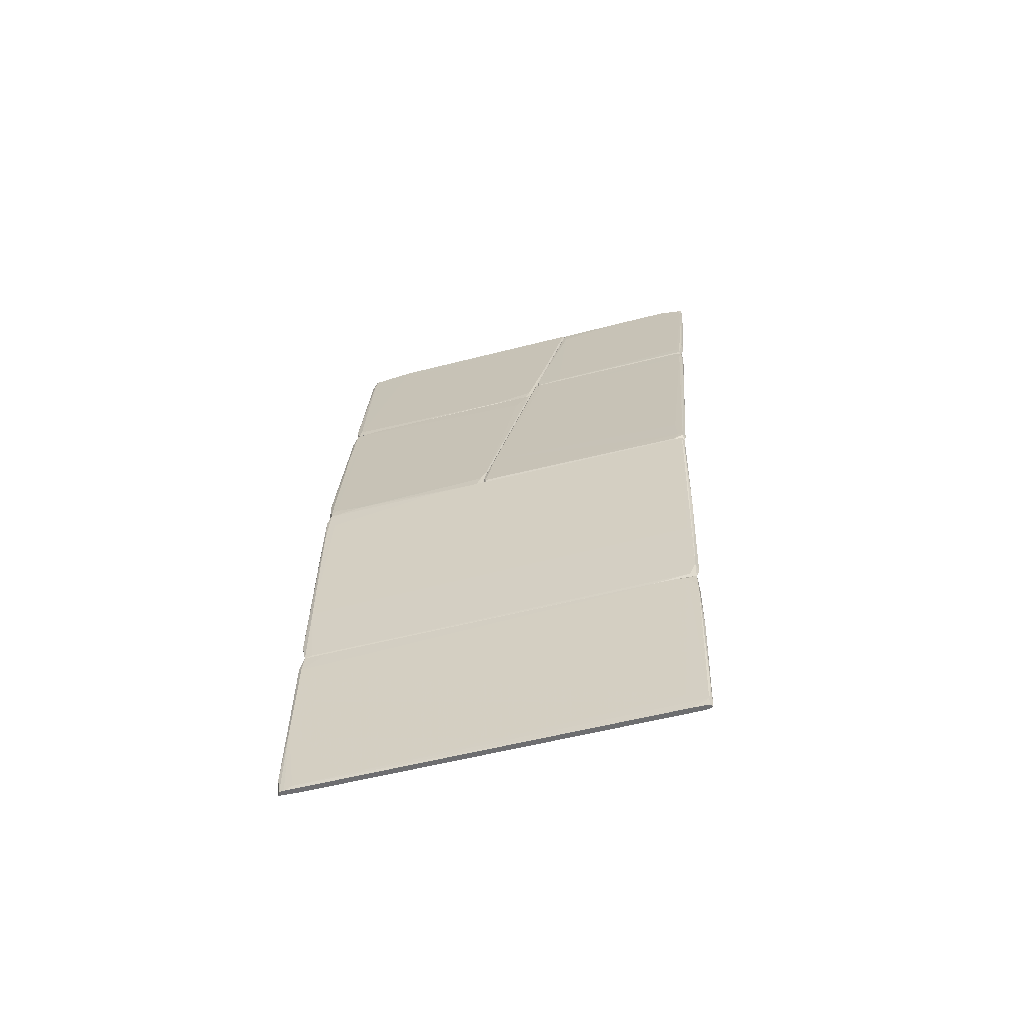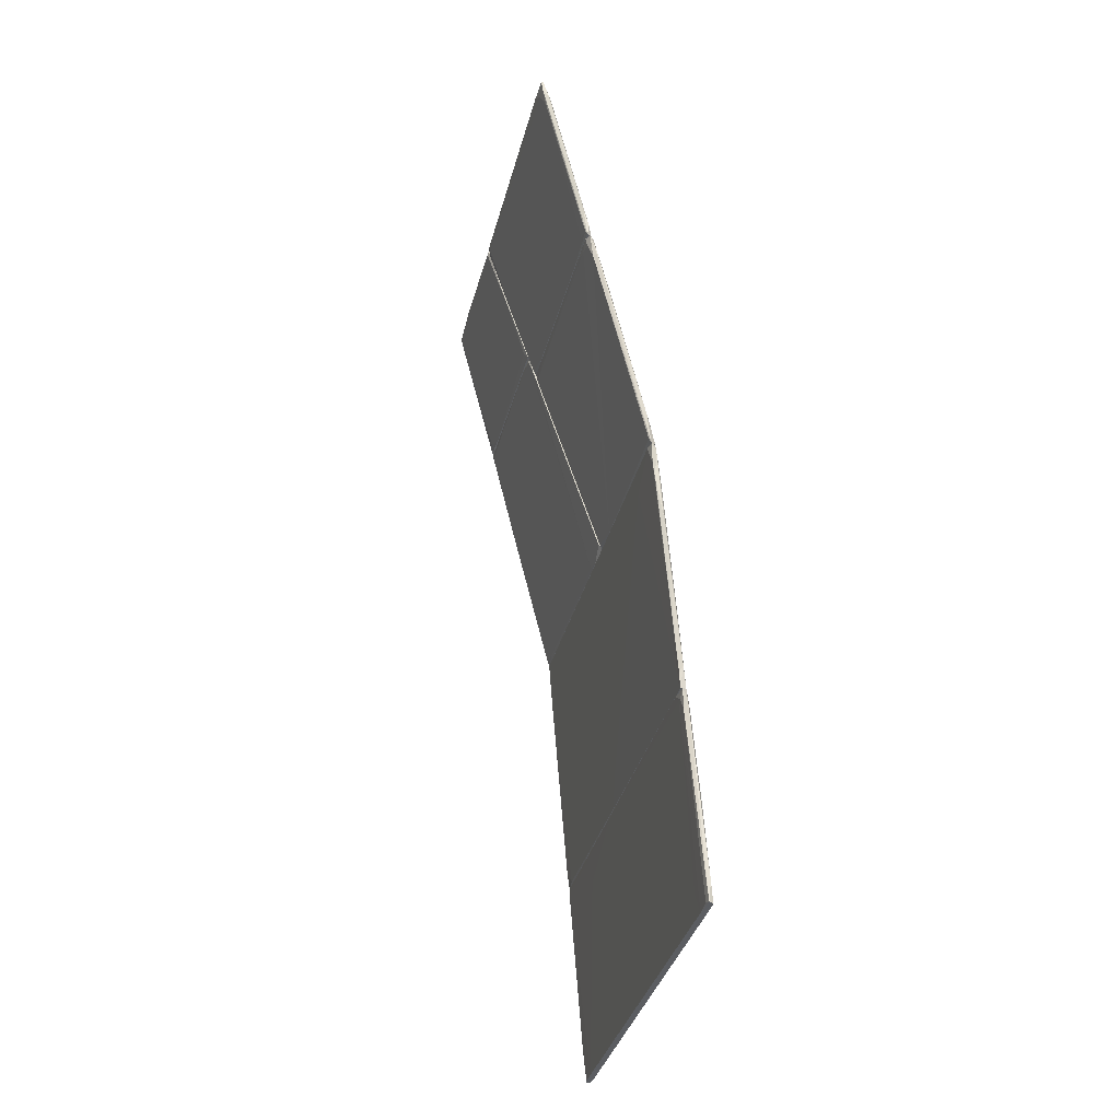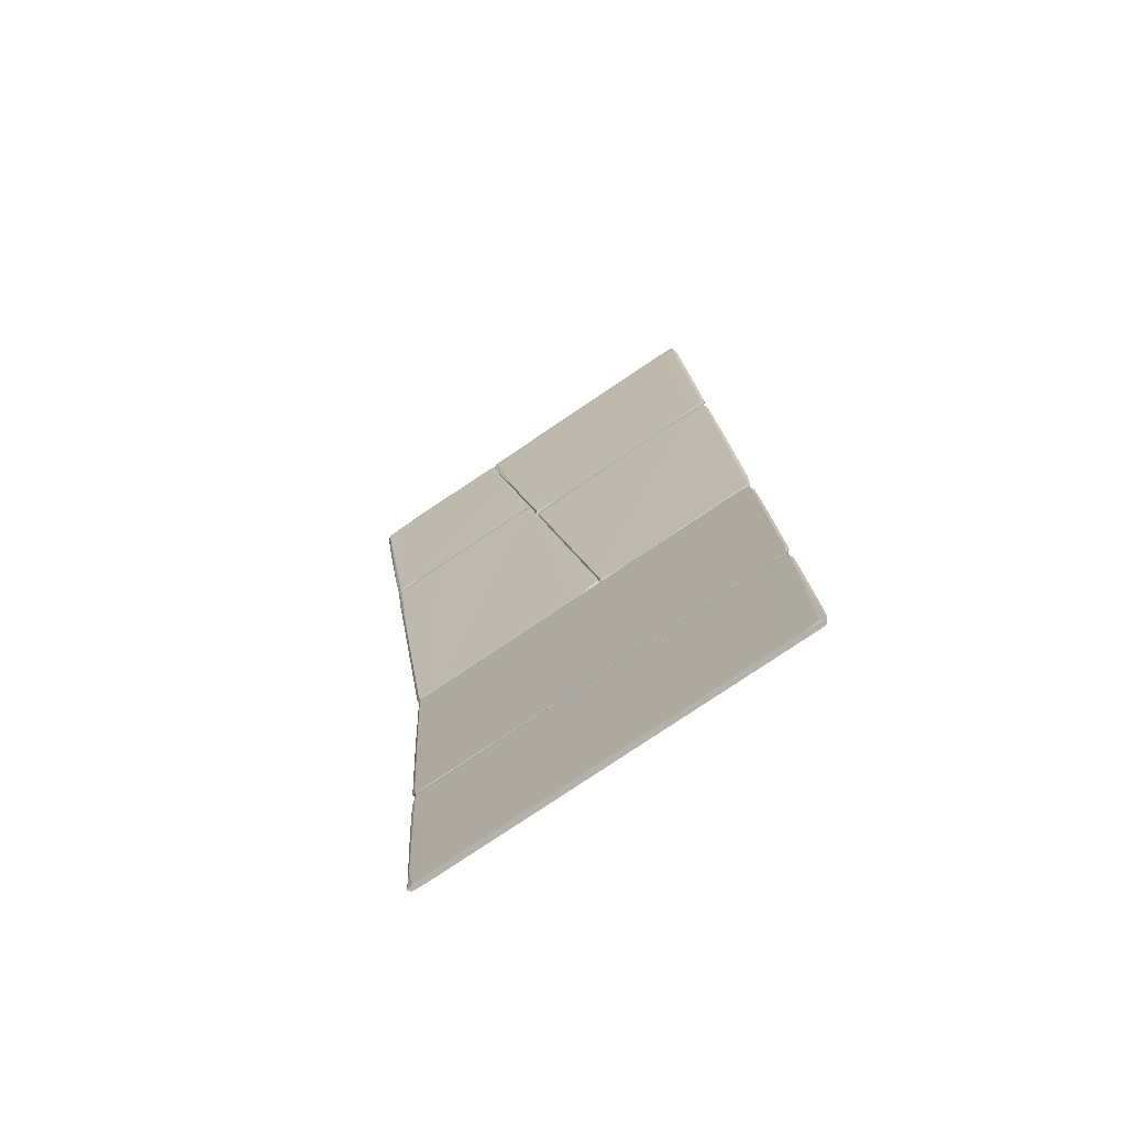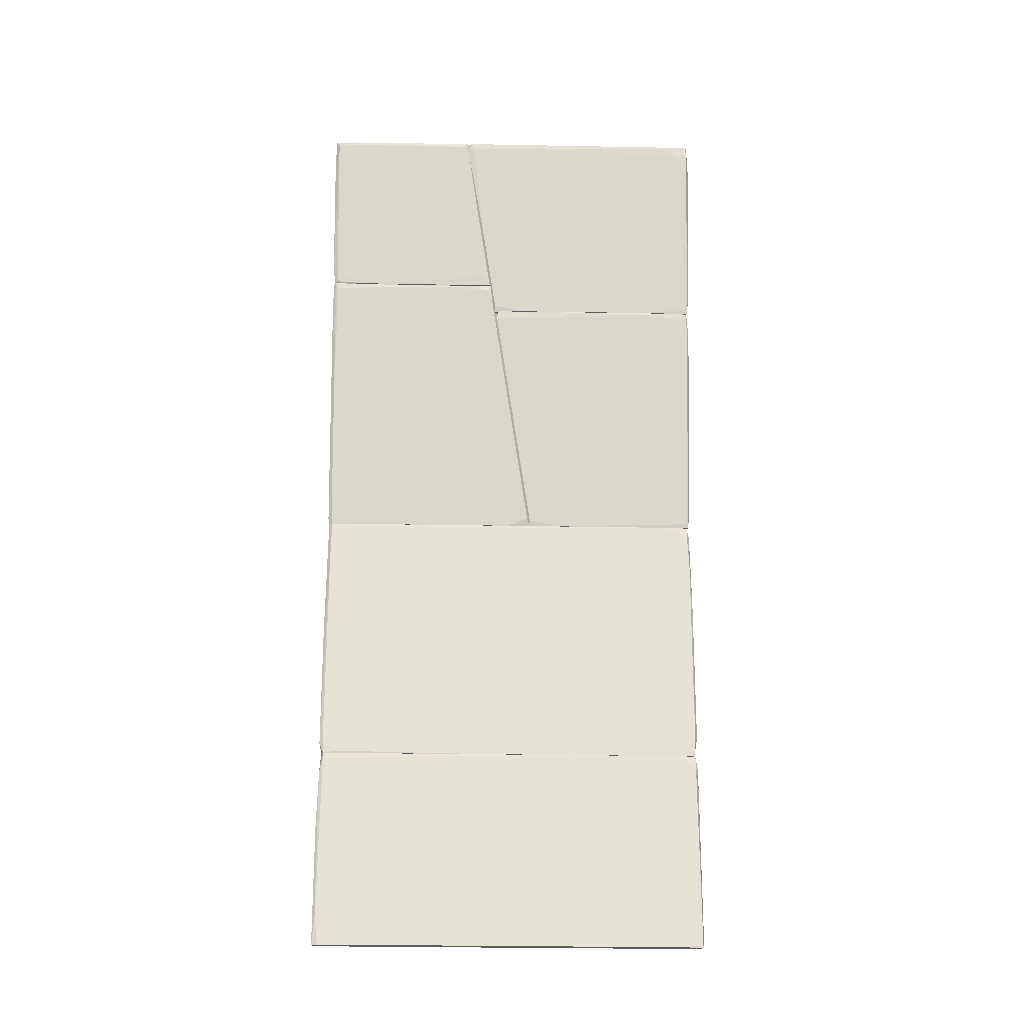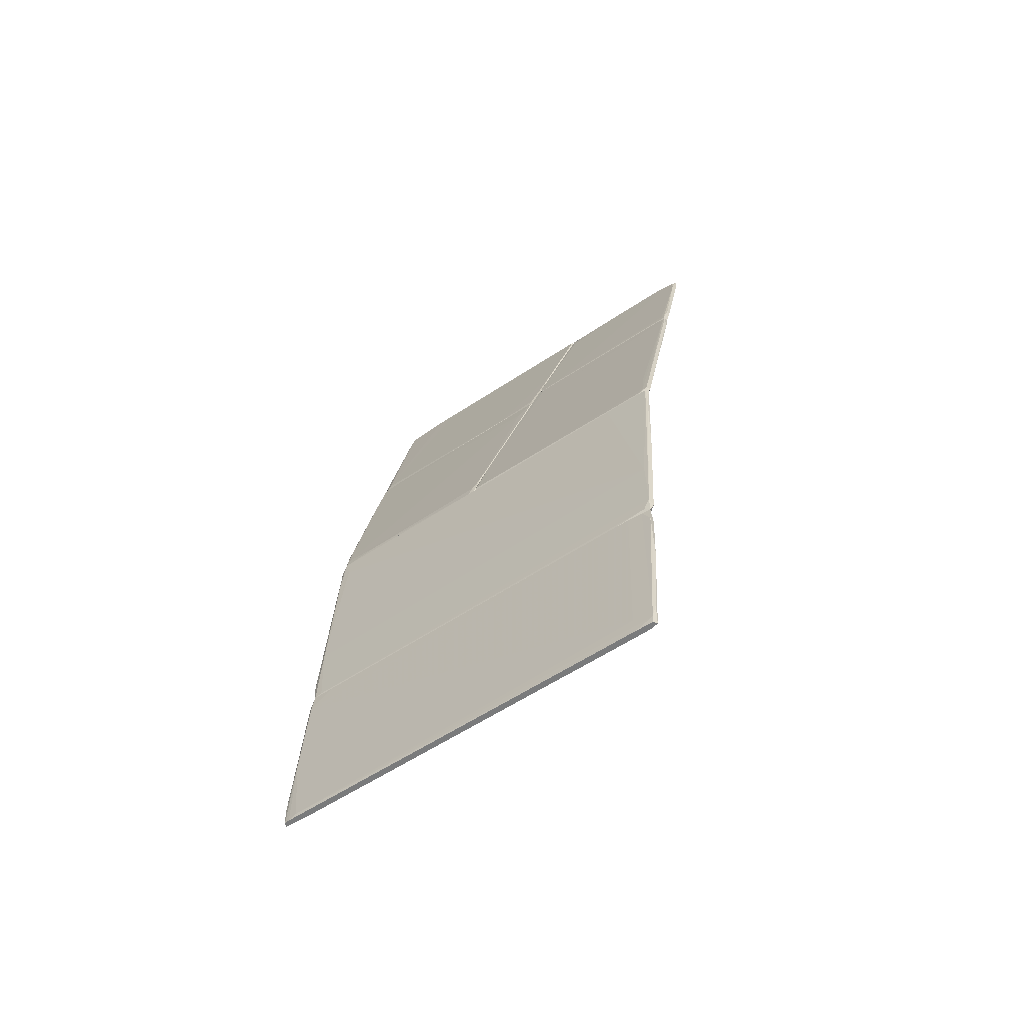
<metadata>
{"format":"obj","ext":"obj","renderer":"f3d","projection":"perspective","resolution":1024,"background":"white","views":[{"elev":-54.3,"azim":-130.4,"up":"+Y"},{"elev":-35.8,"azim":110.3,"up":"+Y"},{"elev":-79.0,"azim":68.1,"up":"+Y"},{"elev":-30.2,"azim":32.8,"up":"+Y"},{"elev":-58.3,"azim":-111.4,"up":"+Y"}]}
</metadata>
<code>
o convex_0
v -0.07349 0.5225 0.3861
v -0.07146 0.5218 0.3846
v -0.07148 0.5218 0.3846
v -0.0714 0.523 0.3847
v -0.0714 0.523 0.3847
v -0.07342 0.523 0.3861
v -0.07347 0.5218 0.386
v -0.07351 0.5218 0.386
v -0.07146 0.5218 0.3846
v -0.07343 0.523 0.3861
v -0.07143 0.5223 0.3846
v -0.07137 0.523 0.3847
v -0.07343 0.523 0.3861
v -0.07351 0.5218 0.386
v -0.07152 0.5218 0.3846
v -0.0714 0.5229 0.3847
v -0.07339 0.5218 0.386
v -0.07346 0.523 0.3861
v -0.07143 0.5218 0.3846
v -0.07261 0.523 0.3855
v -0.07341 0.5219 0.3859
v -0.07157 0.5219 0.3847
v -0.07137 0.523 0.3847
v -0.07146 0.523 0.3848
v -0.07351 0.5218 0.386
v -0.07301 0.5228 0.3858
v -0.07137 0.5229 0.3847
v -0.07347 0.5229 0.3861
v -0.07143 0.5219 0.3846
v -0.07334 0.523 0.386
v -0.07196 0.5226 0.3851
v -0.07342 0.5218 0.3859
v -0.07349 0.522 0.386
v -0.07177 0.5218 0.3848
v -0.07152 0.523 0.3848
v -0.07346 0.5229 0.3861
v -0.07143 0.5229 0.3847
v -0.07351 0.5219 0.386
v -0.07153 0.5218 0.3847
f 37 22 39
f 3 2 7
f 2 3 11
f 12 4 13
f 3 7 14
f 11 3 15
f 7 2 17
f 10 7 17
f 13 4 18
f 17 2 19
f 13 10 20
f 8 6 21
f 4 12 23
f 16 4 23
f 11 16 23
f 5 12 24
f 12 13 24
f 20 5 24
f 13 20 24
f 14 7 25
f 8 14 25
f 10 17 26
f 20 10 26
f 17 22 26
f 5 9 27
f 12 5 27
f 9 19 27
f 23 12 27
f 19 23 27
f 6 8 28
f 18 6 28
f 2 11 29
f 19 2 29
f 11 23 29
f 23 19 29
f 18 4 30
f 6 18 30
f 21 6 30
f 16 21 30
f 20 26 31
f 26 22 31
f 3 14 32
f 14 8 32
f 15 3 32
f 7 10 33
f 1 25 33
f 25 7 33
f 11 15 34
f 16 11 34
f 8 21 34
f 21 16 34
f 32 8 34
f 15 32 34
f 4 16 35
f 30 4 35
f 16 30 35
f 10 13 36
f 13 18 36
f 28 1 36
f 18 28 36
f 33 10 36
f 1 33 36
f 9 5 37
f 5 20 37
f 20 31 37
f 31 22 37
f 25 1 38
f 8 25 38
f 1 28 38
f 28 8 38
f 19 9 39
f 17 19 39
f 22 17 39
f 9 37 39
o convex_1
v -0.07346 0.5231 0.3861
v -0.0713 0.5247 0.3848
v -0.0713 0.5246 0.3848
v -0.0714 0.523 0.3847
v -0.07339 0.5247 0.3862
v -0.07337 0.5247 0.3862
v -0.07138 0.523 0.3847
v -0.07132 0.5247 0.3848
v -0.07343 0.5231 0.3861
v -0.07337 0.5231 0.3861
v -0.07138 0.5235 0.3847
v -0.07243 0.5232 0.3854
v -0.07198 0.5247 0.3852
v -0.07346 0.523 0.3861
v -0.07134 0.5247 0.3848
v -0.07342 0.5236 0.3861
v -0.07136 0.5232 0.3847
v -0.07155 0.5246 0.385
v -0.07343 0.523 0.3861
v -0.07144 0.5231 0.3847
v -0.07339 0.5247 0.3862
v -0.07338 0.5245 0.3862
v -0.0713 0.5247 0.3848
v -0.07346 0.5232 0.3861
v -0.07139 0.5231 0.3847
v -0.07314 0.5247 0.386
v -0.07136 0.5246 0.3848
v -0.07343 0.5239 0.3862
v -0.07242 0.5246 0.3856
v -0.0713 0.5245 0.3848
v -0.07322 0.523 0.3859
v -0.07337 0.5247 0.3862
v -0.07343 0.5232 0.3861
v -0.07136 0.5231 0.3847
v -0.07134 0.5247 0.3848
v -0.07131 0.5242 0.3847
v -0.07254 0.523 0.3855
v -0.07132 0.5245 0.3848
v -0.07341 0.5246 0.3862
f 63 67 78
f 44 41 47
f 44 47 52
f 43 46 53
f 42 41 54
f 41 44 54
f 46 43 56
f 43 50 56
f 40 53 58
f 53 46 58
f 50 43 59
f 54 44 60
f 49 51 61
f 45 60 61
f 41 42 62
f 47 41 62
f 53 40 63
f 48 53 63
f 55 50 63
f 44 55 63
f 59 48 63
f 50 59 63
f 42 57 64
f 57 51 64
f 44 52 65
f 55 44 65
f 52 55 65
f 52 47 66
f 50 55 66
f 55 52 66
f 40 61 67
f 61 60 67
f 63 40 67
f 51 57 68
f 61 51 68
f 45 61 68
f 62 42 69
f 43 53 70
f 53 48 70
f 59 43 70
f 48 59 70
f 45 54 71
f 60 45 71
f 54 60 71
f 40 58 72
f 58 49 72
f 49 61 72
f 61 40 72
f 46 56 73
f 42 64 73
f 64 46 73
f 69 42 73
f 42 54 74
f 54 45 74
f 57 42 74
f 45 68 74
f 68 57 74
f 56 62 75
f 62 69 75
f 73 56 75
f 69 73 75
f 51 49 76
f 49 58 76
f 58 46 76
f 46 64 76
f 64 51 76
f 56 50 77
f 47 62 77
f 62 56 77
f 66 47 77
f 50 66 77
f 60 44 78
f 44 63 78
f 67 60 78
o convex_2
v -0.07106 0.5263 0.3851
v -0.07222 0.5247 0.3854
v -0.07219 0.5247 0.3854
v -0.07222 0.5263 0.3859
v -0.07221 0.5263 0.3859
v -0.07128 0.5248 0.3848
v -0.0713 0.5249 0.3848
v -0.07221 0.5248 0.3854
v -0.07108 0.5263 0.3851
v -0.07108 0.5263 0.3851
v -0.07221 0.5248 0.3854
v -0.07132 0.5247 0.3848
v -0.07205 0.5247 0.3853
v -0.072 0.5263 0.3857
v -0.07217 0.5262 0.3858
v -0.07126 0.5249 0.3848
v -0.07107 0.5262 0.3851
v -0.07126 0.5263 0.3852
v -0.07222 0.5263 0.3859
v -0.07128 0.5247 0.3848
v -0.07151 0.5248 0.3849
v -0.07119 0.5263 0.3852
v -0.07218 0.5249 0.3855
v -0.07107 0.5262 0.385
v -0.07222 0.5247 0.3854
v -0.07196 0.5258 0.3855
v -0.07112 0.5263 0.3851
v -0.07153 0.5248 0.385
v -0.07108 0.5263 0.3851
v -0.07219 0.5263 0.3859
v -0.07222 0.5249 0.3854
v -0.07114 0.5259 0.385
v -0.07115 0.5263 0.3852
v -0.07134 0.5248 0.3848
v -0.07107 0.5262 0.385
f 94 110 113
f 81 80 89
f 80 81 90
f 80 90 91
f 79 82 92
f 90 85 94
f 92 83 96
f 82 80 97
f 86 83 97
f 84 91 98
f 91 90 98
f 90 94 98
f 95 84 98
f 81 89 99
f 90 81 99
f 82 79 100
f 79 88 100
f 83 86 101
f 86 91 101
f 79 95 102
f 98 94 102
f 95 98 102
f 80 91 103
f 91 86 103
f 97 80 103
f 86 97 103
f 88 85 105
f 93 82 105
f 82 100 105
f 100 88 105
f 104 93 105
f 91 84 106
f 84 95 106
f 95 91 106
f 79 92 107
f 95 79 107
f 87 95 107
f 92 96 107
f 92 82 108
f 83 92 108
f 82 97 108
f 97 83 108
f 80 82 109
f 89 80 109
f 82 93 109
f 93 104 109
f 85 88 110
f 94 85 110
f 95 87 111
f 91 95 111
f 96 83 111
f 83 101 111
f 101 91 111
f 87 107 111
f 107 96 111
f 85 90 112
f 99 89 112
f 90 99 112
f 105 85 112
f 104 105 112
f 89 109 112
f 109 104 112
f 88 79 113
f 79 102 113
f 102 94 113
f 110 88 113
o convex_3
v -0.07222 0.5247 0.3854
v -0.07316 0.5265 0.3866
v -0.07317 0.5265 0.3866
v -0.07339 0.5247 0.3862
v -0.07227 0.5265 0.3859
v -0.07337 0.5248 0.3862
v -0.07222 0.5264 0.3859
v -0.07328 0.5248 0.3862
v -0.07318 0.5264 0.3865
v -0.07225 0.5248 0.3854
v -0.07222 0.5248 0.3855
v -0.07314 0.5265 0.3866
v -0.07222 0.5265 0.3859
v -0.07223 0.5251 0.3855
v -0.07337 0.5247 0.3862
v -0.07318 0.5265 0.3866
v -0.07335 0.5247 0.3862
v -0.07222 0.5265 0.3859
v -0.07234 0.5265 0.386
v -0.07234 0.5247 0.3855
v -0.07339 0.5248 0.3862
v -0.07339 0.5248 0.3862
v -0.07325 0.5257 0.3864
v -0.07254 0.5264 0.3861
v -0.07314 0.5265 0.3865
v -0.07233 0.5248 0.3855
v -0.0732 0.5264 0.3866
v -0.0724 0.5248 0.3856
v -0.07225 0.5247 0.3854
v -0.07287 0.5265 0.3864
v -0.07222 0.5248 0.3854
v -0.07223 0.5265 0.3859
v -0.07337 0.5248 0.3862
v -0.07223 0.5265 0.386
v -0.07333 0.525 0.3862
v -0.07323 0.5261 0.3865
v -0.07335 0.5247 0.3862
f 139 130 150
f 116 115 118
f 114 120 124
f 118 115 126
f 120 114 126
f 117 114 128
f 114 117 130
f 118 126 131
f 126 114 131
f 126 115 132
f 114 124 133
f 128 114 133
f 121 128 133
f 122 119 134
f 129 122 134
f 130 117 134
f 117 128 135
f 134 117 135
f 125 115 136
f 118 127 137
f 116 118 138
f 129 116 138
f 122 129 138
f 118 137 138
f 137 122 138
f 119 127 139
f 127 123 139
f 115 116 140
f 116 129 140
f 136 115 140
f 135 136 140
f 124 120 141
f 121 133 141
f 133 124 141
f 123 114 142
f 114 130 142
f 139 123 142
f 130 139 142
f 115 125 143
f 132 115 143
f 136 121 143
f 125 136 143
f 114 123 144
f 123 127 144
f 131 114 144
f 127 131 144
f 127 118 145
f 118 131 145
f 131 127 145
f 128 121 146
f 135 128 146
f 121 136 146
f 136 135 146
f 120 126 147
f 126 132 147
f 141 120 147
f 121 141 147
f 143 121 147
f 132 143 147
f 119 122 148
f 127 119 148
f 122 137 148
f 137 127 148
f 129 134 149
f 134 135 149
f 140 129 149
f 135 140 149
f 134 119 150
f 130 134 150
f 119 139 150
o convex_4
v -0.07222 0.5277 0.3862
v -0.07317 0.5265 0.3866
v -0.07317 0.5265 0.3866
v -0.07222 0.5265 0.386
v -0.07301 0.5276 0.3868
v -0.07225 0.5265 0.3859
v -0.07304 0.5276 0.3868
v -0.07223 0.5276 0.3863
v -0.0731 0.5266 0.3866
v -0.07226 0.5276 0.3862
v -0.07314 0.5266 0.3866
v -0.07292 0.5277 0.3867
v -0.07304 0.5277 0.3868
v -0.07225 0.5266 0.386
v -0.07223 0.5266 0.3859
v -0.07222 0.5277 0.3863
v -0.07306 0.5275 0.3868
v -0.07314 0.5265 0.3866
v -0.07238 0.5266 0.386
v -0.07302 0.5275 0.3868
v -0.07222 0.5265 0.3859
v -0.07223 0.5277 0.3862
v -0.07317 0.5266 0.3866
v -0.07316 0.5267 0.3866
v -0.07294 0.5275 0.3867
v -0.07222 0.5271 0.3861
v -0.07277 0.5277 0.3867
v -0.07306 0.5275 0.3868
v -0.07297 0.5265 0.3865
v -0.07259 0.5277 0.3865
v -0.07229 0.5275 0.3863
v -0.07316 0.5267 0.3866
v -0.07293 0.5276 0.3868
v -0.07233 0.5265 0.386
f 173 156 184
f 153 152 154
f 162 157 163
f 151 162 163
f 154 151 166
f 151 163 166
f 163 157 167
f 165 156 169
f 160 165 169
f 168 159 170
f 154 152 171
f 151 154 171
f 165 151 171
f 156 165 171
f 162 151 172
f 151 165 172
f 165 160 172
f 152 153 173
f 167 161 173
f 169 156 173
f 161 169 173
f 153 168 174
f 168 170 174
f 157 162 175
f 161 167 175
f 167 157 175
f 169 161 175
f 164 154 176
f 159 164 176
f 154 166 176
f 166 158 176
f 163 155 177
f 158 166 177
f 166 163 177
f 155 163 178
f 163 167 178
f 170 155 178
f 174 170 178
f 153 154 179
f 154 164 179
f 164 159 179
f 168 153 179
f 159 168 179
f 160 169 180
f 162 172 180
f 172 160 180
f 175 162 180
f 169 175 180
f 176 158 181
f 159 176 181
f 173 153 182
f 167 173 182
f 153 174 182
f 178 167 182
f 174 178 182
f 155 170 183
f 170 159 183
f 177 155 183
f 158 177 183
f 181 158 183
f 159 181 183
f 171 152 184
f 156 171 184
f 152 173 184
o convex_5
v -0.07222 0.5263 0.3859
v -0.07086 0.5277 0.3854
v -0.07086 0.5277 0.3853
v -0.07222 0.5277 0.3863
v -0.07131 0.5263 0.3853
v -0.07108 0.5264 0.3851
v -0.07222 0.5277 0.3862
v -0.07218 0.5276 0.3862
v -0.07221 0.5264 0.3859
v -0.0709 0.5276 0.3853
v -0.07089 0.5275 0.3853
v -0.07221 0.5264 0.3859
v -0.07105 0.5263 0.3851
v -0.07108 0.5263 0.3851
v -0.07097 0.5276 0.3854
v -0.07111 0.5264 0.3852
v -0.07111 0.5277 0.3855
v -0.07105 0.5264 0.3851
v -0.07222 0.5263 0.3859
v -0.07221 0.527 0.3861
v -0.07198 0.5263 0.3857
v -0.07219 0.5277 0.3863
v -0.07091 0.5276 0.3854
v -0.07087 0.5275 0.3853
v -0.07222 0.5276 0.3863
v -0.07205 0.5263 0.3858
v -0.07222 0.5269 0.386
v -0.07086 0.5276 0.3853
v -0.07105 0.5264 0.3851
v -0.0709 0.5275 0.3853
v -0.0712 0.5276 0.3855
v -0.07219 0.5263 0.3858
v -0.07102 0.5265 0.3851
f 208 212 217
f 186 187 188
f 188 187 191
f 185 188 191
f 189 185 197
f 197 185 198
f 191 187 201
f 187 194 201
f 194 190 201
f 198 190 202
f 197 198 202
f 188 185 203
f 185 189 203
f 203 193 204
f 190 198 205
f 186 188 206
f 199 186 206
f 192 199 206
f 199 192 207
f 200 195 207
f 192 204 207
f 204 200 207
f 188 203 209
f 203 204 209
f 204 192 209
f 206 188 209
f 192 206 209
f 189 200 210
f 203 189 210
f 193 203 210
f 204 193 210
f 200 204 210
f 185 191 211
f 196 185 211
f 205 196 211
f 190 205 211
f 187 186 212
f 186 199 212
f 207 195 212
f 199 207 212
f 208 187 212
f 189 197 213
f 200 189 213
f 195 200 213
f 212 195 213
f 197 212 213
f 194 187 214
f 190 194 214
f 202 190 214
f 187 208 214
f 208 202 214
f 201 190 215
f 191 201 215
f 211 191 215
f 190 211 215
f 185 196 216
f 198 185 216
f 196 205 216
f 205 198 216
f 197 202 217
f 202 208 217
f 212 197 217

</code>
